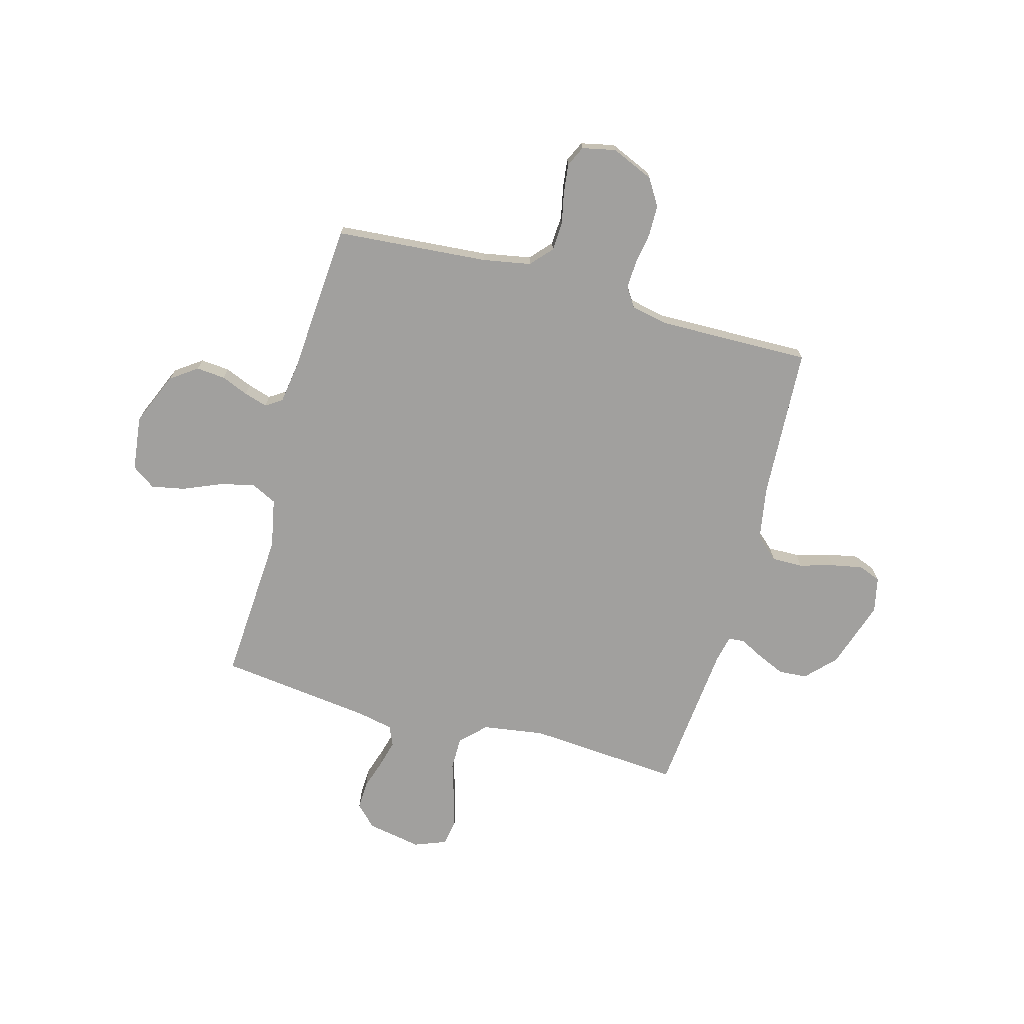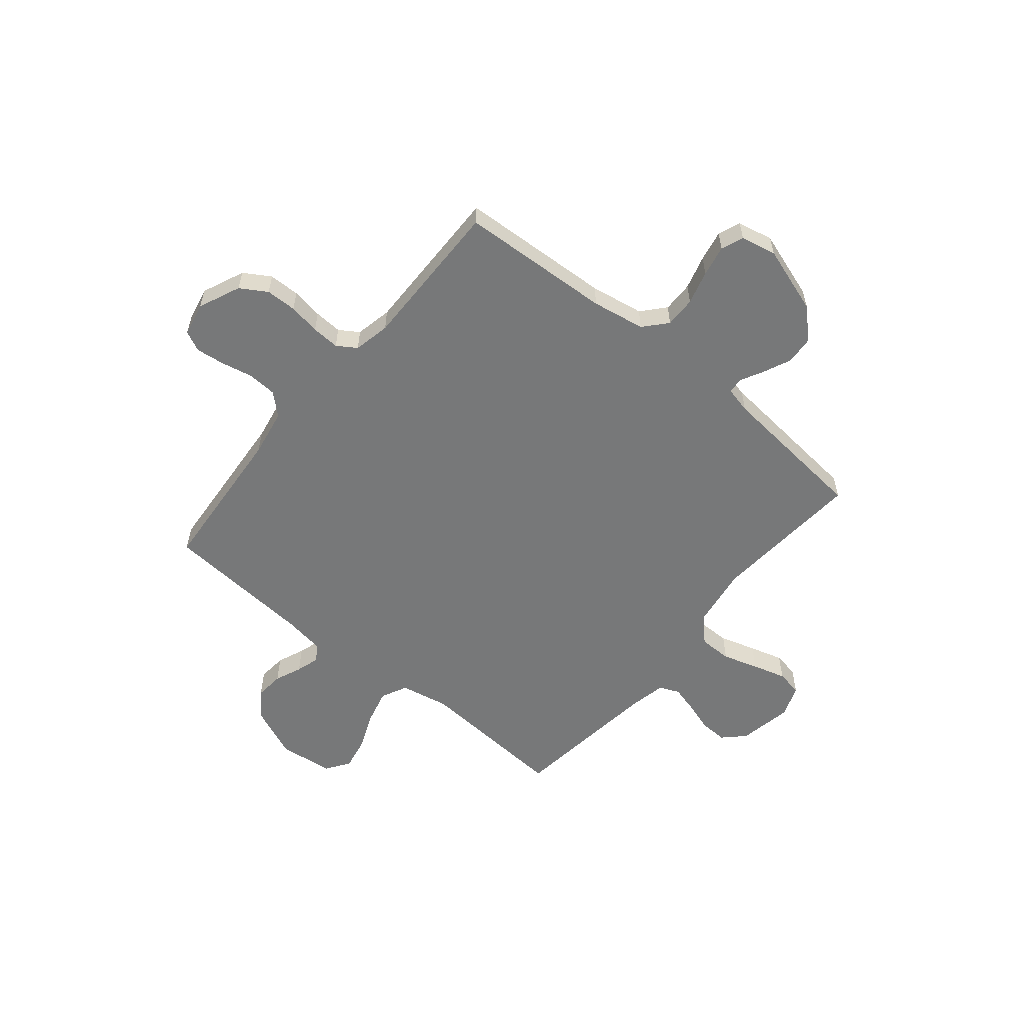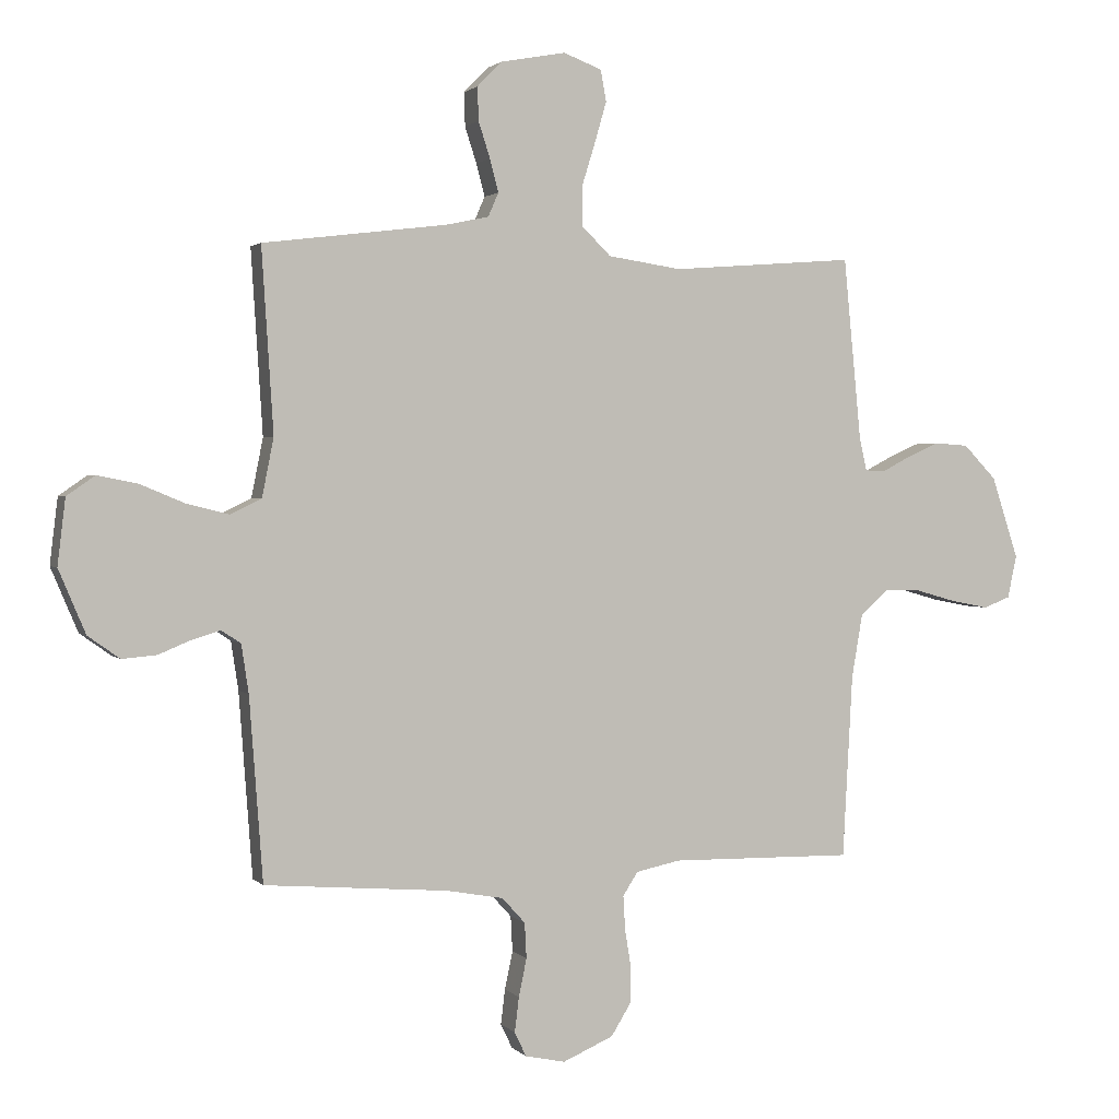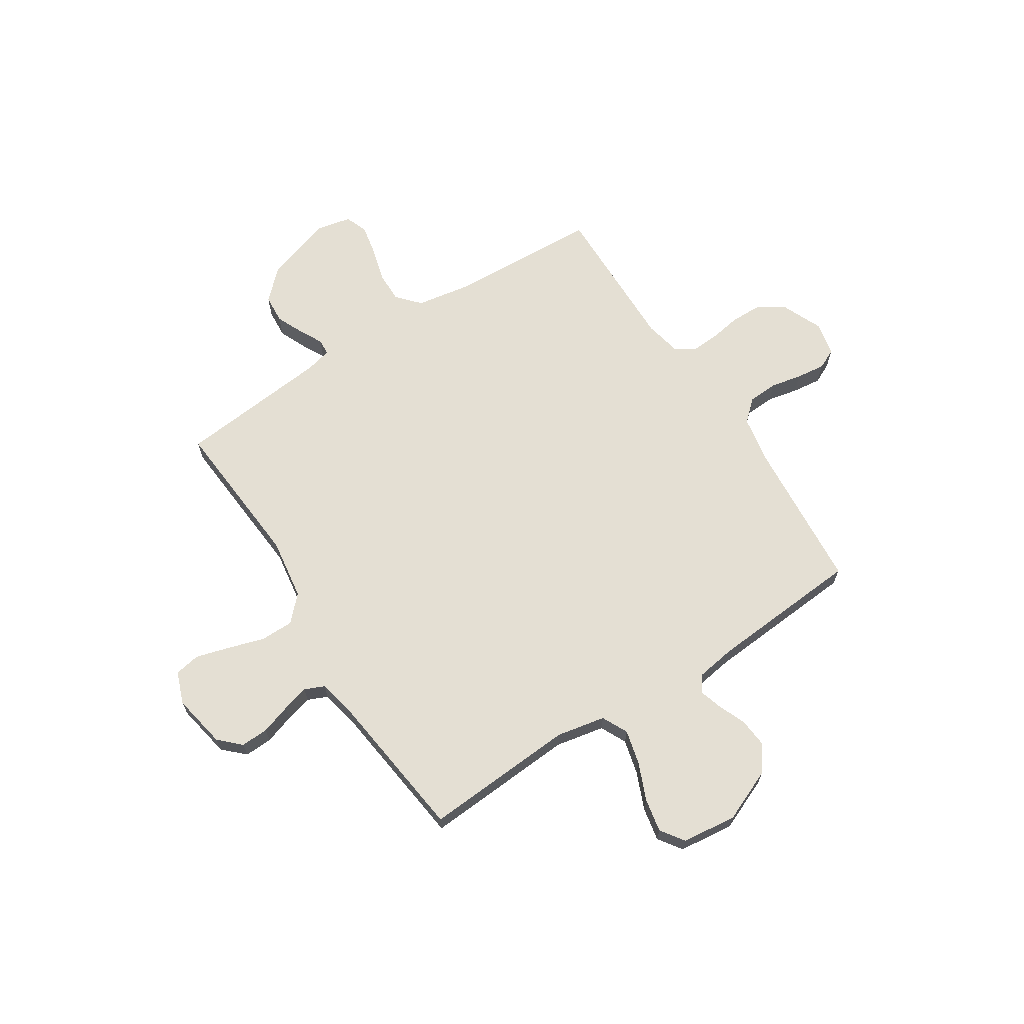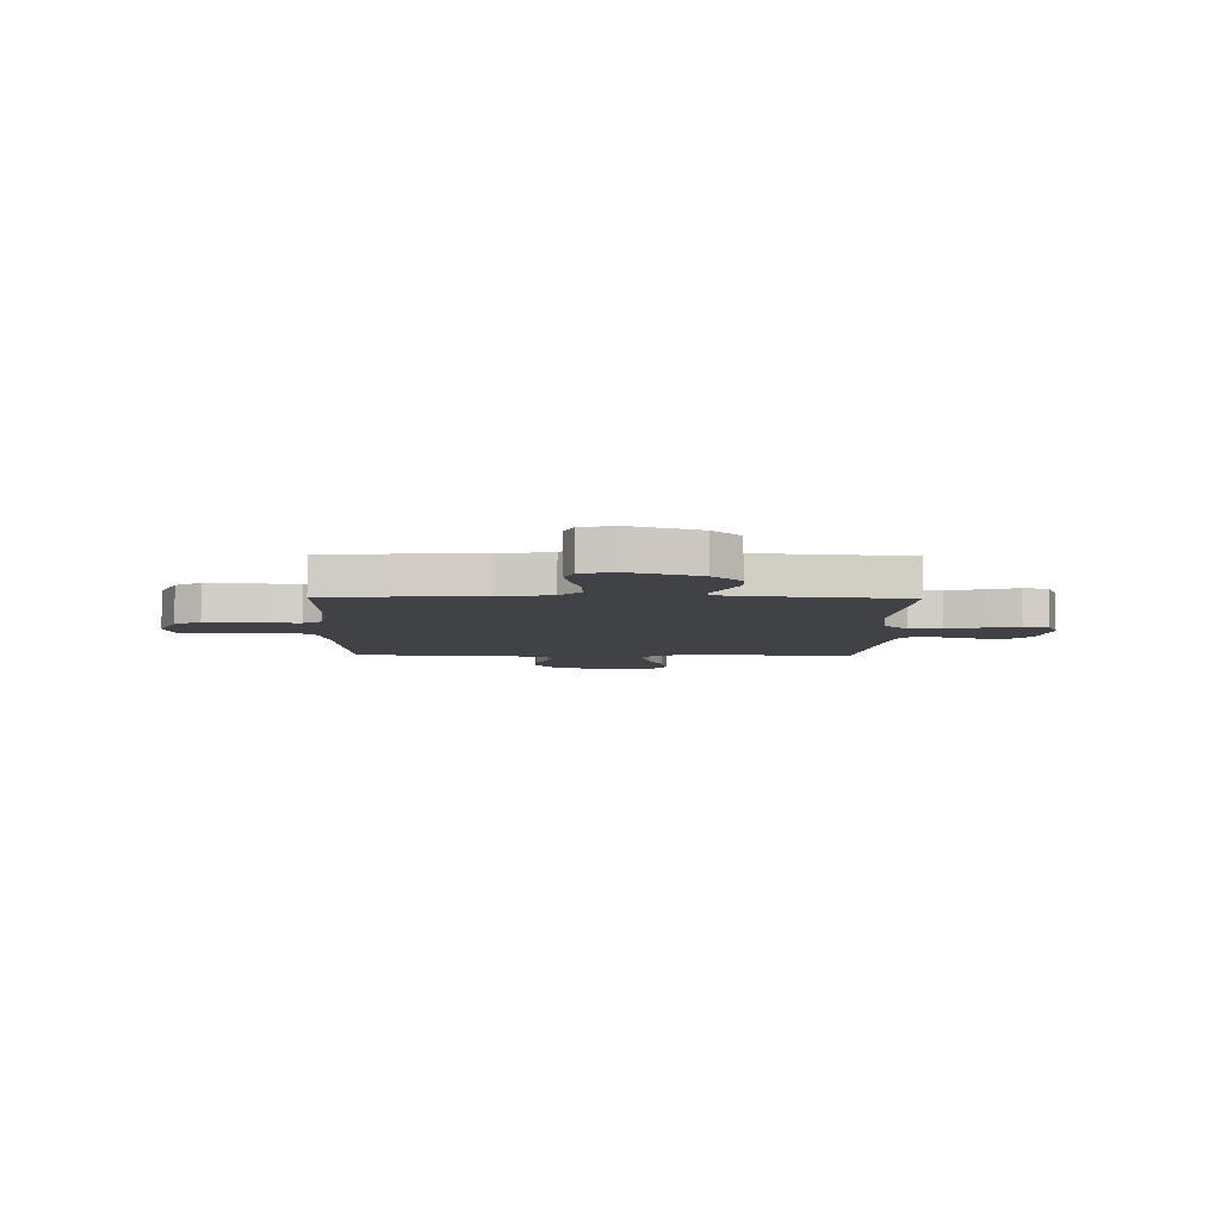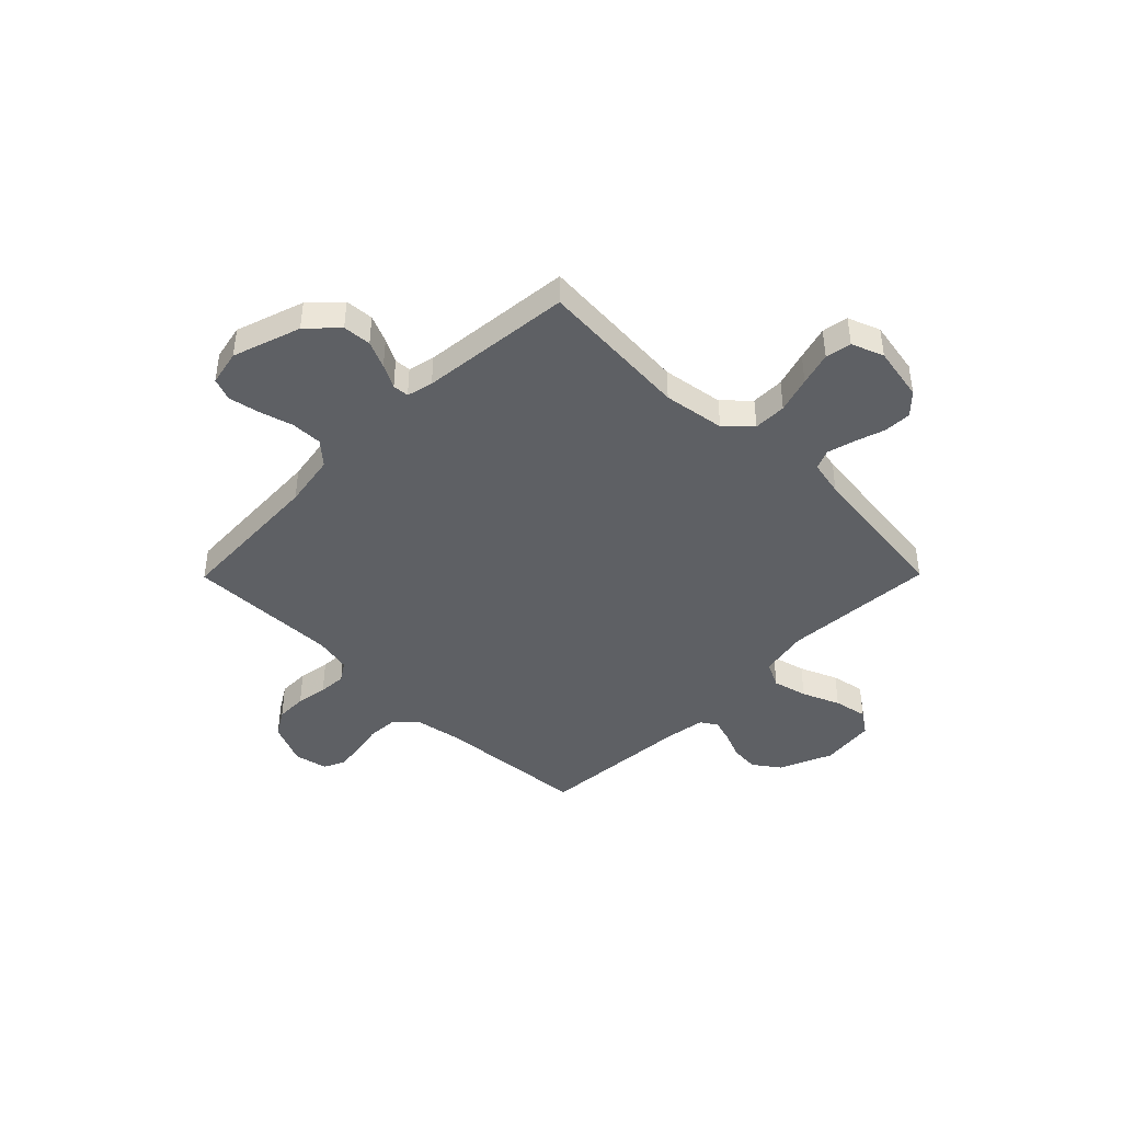
<metadata>
{"format":"obj","ext":"obj","renderer":"f3d","projection":"perspective","resolution":1024,"background":"white","views":[{"elev":-71.8,"azim":164.7,"up":"+Y"},{"elev":-57.4,"azim":-129.6,"up":"+Y"},{"elev":1.8,"azim":160.1,"up":"+Z"},{"elev":66.7,"azim":57.2,"up":"+Y"},{"elev":-6.4,"azim":-91.3,"up":"+Y"},{"elev":-42.9,"azim":-44.7,"up":"+Y"}]}
</metadata>
<code>
v 0.5 0.07 -0.5
v 0.2 0.07 -0.524
v 0.106 0.07 -0.541
v 0.068 0.07 -0.583
v 0.065 0.07 -0.641
v 0.078 0.07 -0.703
v 0.085 0.07 -0.76
v 0.066 0.07 -0.8
v 0 0.07 -0.814
v -0.083 0.07 -0.778
v -0.115 0.07 -0.726
v -0.116 0.07 -0.665
v -0.106 0.07 -0.603
v -0.103 0.07 -0.548
v -0.128 0.07 -0.51
v -0.2 0.07 -0.495
v -0.5 0.07 -0.5
v -0.516 0.07 -0.2
v -0.534 0.07 -0.095
v -0.579 0.07 -0.055
v -0.64 0.07 -0.056
v -0.707 0.07 -0.075
v -0.768 0.07 -0.087
v -0.812 0.07 -0.07
v -0.827 0.07 0
v -0.783 0.07 0.134
v -0.729 0.07 0.19
v -0.673 0.07 0.194
v -0.619 0.07 0.17
v -0.573 0.07 0.146
v -0.541 0.07 0.148
v -0.529 0.07 0.2
v -0.5 0.07 0.5
v -0.2 0.07 0.477
v -0.079 0.07 0.495
v -0.031 0.07 0.542
v -0.031 0.07 0.607
v -0.053 0.07 0.678
v -0.072 0.07 0.744
v -0.063 0.07 0.795
v 0 0.07 0.819
v 0.107 0.07 0.799
v 0.147 0.07 0.758
v 0.145 0.07 0.703
v 0.126 0.07 0.644
v 0.112 0.07 0.591
v 0.129 0.07 0.552
v 0.2 0.07 0.537
v 0.5 0.07 0.5
v 0.481 0.07 0.2
v 0.5 0.07 0.104
v 0.551 0.07 0.079
v 0.619 0.07 0.096
v 0.693 0.07 0.127
v 0.759 0.07 0.14
v 0.805 0.07 0.108
v 0.818 0.07 0
v 0.774 0.07 -0.104
v 0.722 0.07 -0.141
v 0.665 0.07 -0.136
v 0.612 0.07 -0.114
v 0.566 0.07 -0.1
v 0.534 0.07 -0.121
v 0.522 0.07 -0.2
v 0.5 0 -0.5
v 0.2 0 -0.524
v 0.106 0 -0.541
v 0.068 0 -0.583
v 0.065 0 -0.641
v 0.078 0 -0.703
v 0.085 0 -0.76
v 0.066 0 -0.8
v 0 0 -0.814
v -0.083 0 -0.778
v -0.115 0 -0.726
v -0.116 0 -0.665
v -0.106 0 -0.603
v -0.103 0 -0.548
v -0.128 0 -0.51
v -0.2 0 -0.495
v -0.5 0 -0.5
v -0.516 0 -0.2
v -0.534 0 -0.095
v -0.579 0 -0.055
v -0.64 0 -0.056
v -0.707 0 -0.075
v -0.768 0 -0.087
v -0.812 0 -0.07
v -0.827 0 0
v -0.783 0 0.134
v -0.729 0 0.19
v -0.673 0 0.194
v -0.619 0 0.17
v -0.573 0 0.146
v -0.541 0 0.148
v -0.529 0 0.2
v -0.5 0 0.5
v -0.2 0 0.477
v -0.079 0 0.495
v -0.031 0 0.542
v -0.031 0 0.607
v -0.053 0 0.678
v -0.072 0 0.744
v -0.063 0 0.795
v 0 0 0.819
v 0.107 0 0.799
v 0.147 0 0.758
v 0.145 0 0.703
v 0.126 0 0.644
v 0.112 0 0.591
v 0.129 0 0.552
v 0.2 0 0.537
v 0.5 0 0.5
v 0.481 0 0.2
v 0.5 0 0.104
v 0.551 0 0.079
v 0.619 0 0.096
v 0.693 0 0.127
v 0.759 0 0.14
v 0.805 0 0.108
v 0.818 0 0
v 0.774 0 -0.104
v 0.722 0 -0.141
v 0.665 0 -0.136
v 0.612 0 -0.114
v 0.566 0 -0.1
v 0.534 0 -0.121
v 0.522 0 -0.2
f 59 60 61
f 58 59 61
f 57 58 61
f 56 57 61
f 55 56 61
f 54 55 61
f 53 54 61
f 52 53 61 62
f 51 52 62 63
f 48 49 50
f 51 63 64
f 50 51 64
f 48 50 64
f 47 48 64
f 43 44 45
f 42 43 45
f 41 42 45
f 40 41 45
f 39 40 45
f 38 39 45
f 37 38 45
f 36 37 45 46
f 35 36 46 47
f 32 33 34
f 31 32 34 35
f 28 29 30
f 27 28 30
f 26 27 30
f 25 26 30
f 24 25 30
f 23 24 30
f 22 23 30
f 21 22 30
f 20 21 30 31
f 64 1 2
f 47 64 2
f 35 47 2
f 31 35 2
f 20 31 2
f 19 20 2
f 11 12 13
f 10 11 13
f 9 10 13
f 8 9 13
f 7 8 13
f 6 7 13
f 5 6 13
f 4 5 13 14
f 3 4 14 15
f 3 15 16
f 2 3 16
f 19 2 16
f 18 19 16
f 16 17 18
f 125 124 123
f 125 123 122
f 125 122 121
f 125 121 120
f 125 120 119
f 125 119 118
f 125 118 117
f 126 125 117 116
f 127 126 116 115
f 114 113 112
f 128 127 115
f 128 115 114
f 128 114 112
f 128 112 111
f 109 108 107
f 109 107 106
f 109 106 105
f 109 105 104
f 109 104 103
f 109 103 102
f 109 102 101
f 110 109 101 100
f 111 110 100 99
f 98 97 96
f 99 98 96 95
f 94 93 92
f 94 92 91
f 94 91 90
f 94 90 89
f 94 89 88
f 94 88 87
f 94 87 86
f 94 86 85
f 95 94 85 84
f 66 65 128
f 66 128 111
f 66 111 99
f 66 99 95
f 66 95 84
f 66 84 83
f 77 76 75
f 77 75 74
f 77 74 73
f 77 73 72
f 77 72 71
f 77 71 70
f 77 70 69
f 78 77 69 68
f 79 78 68 67
f 80 79 67
f 80 67 66
f 80 66 83
f 80 83 82
f 82 81 80
f 1 65 66 2
f 2 66 67 3
f 3 67 68 4
f 4 68 69 5
f 5 69 70 6
f 6 70 71 7
f 7 71 72 8
f 8 72 73 9
f 9 73 74 10
f 10 74 75 11
f 11 75 76 12
f 12 76 77 13
f 13 77 78 14
f 14 78 79 15
f 15 79 80 16
f 16 80 81 17
f 17 81 82 18
f 18 82 83 19
f 19 83 84 20
f 20 84 85 21
f 21 85 86 22
f 22 86 87 23
f 23 87 88 24
f 24 88 89 25
f 25 89 90 26
f 26 90 91 27
f 27 91 92 28
f 28 92 93 29
f 29 93 94 30
f 30 94 95 31
f 31 95 96 32
f 32 96 97 33
f 33 97 98 34
f 34 98 99 35
f 35 99 100 36
f 36 100 101 37
f 37 101 102 38
f 38 102 103 39
f 39 103 104 40
f 40 104 105 41
f 41 105 106 42
f 42 106 107 43
f 43 107 108 44
f 44 108 109 45
f 45 109 110 46
f 46 110 111 47
f 47 111 112 48
f 48 112 113 49
f 49 113 114 50
f 50 114 115 51
f 51 115 116 52
f 52 116 117 53
f 53 117 118 54
f 54 118 119 55
f 55 119 120 56
f 56 120 121 57
f 57 121 122 58
f 58 122 123 59
f 59 123 124 60
f 60 124 125 61
f 61 125 126 62
f 62 126 127 63
f 63 127 128 64
f 64 128 65 1

</code>
